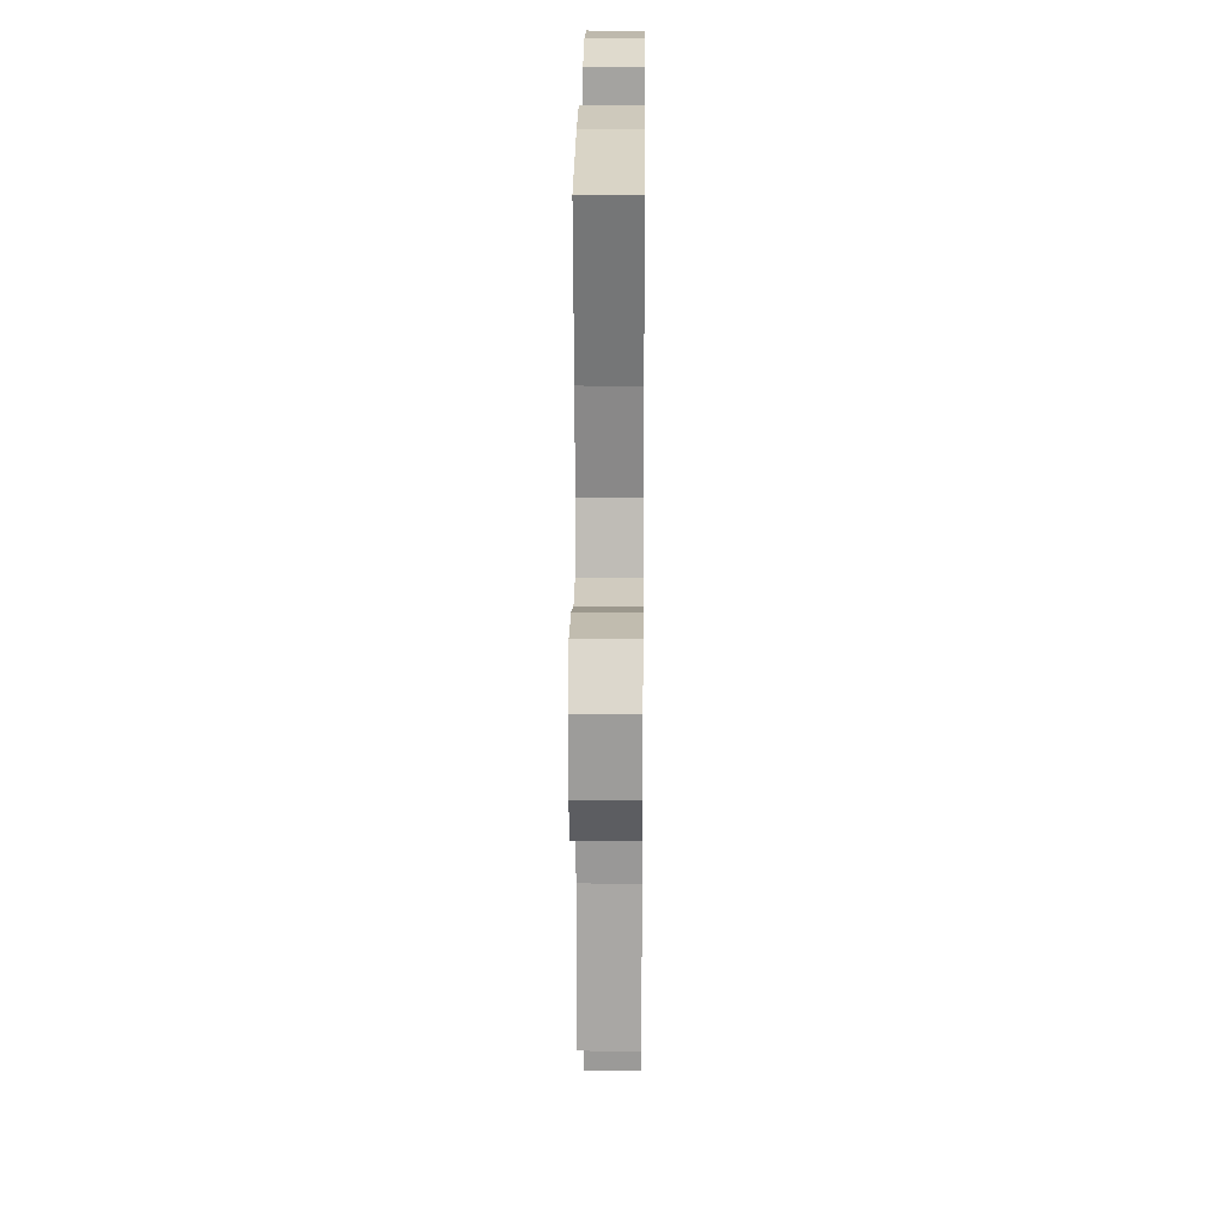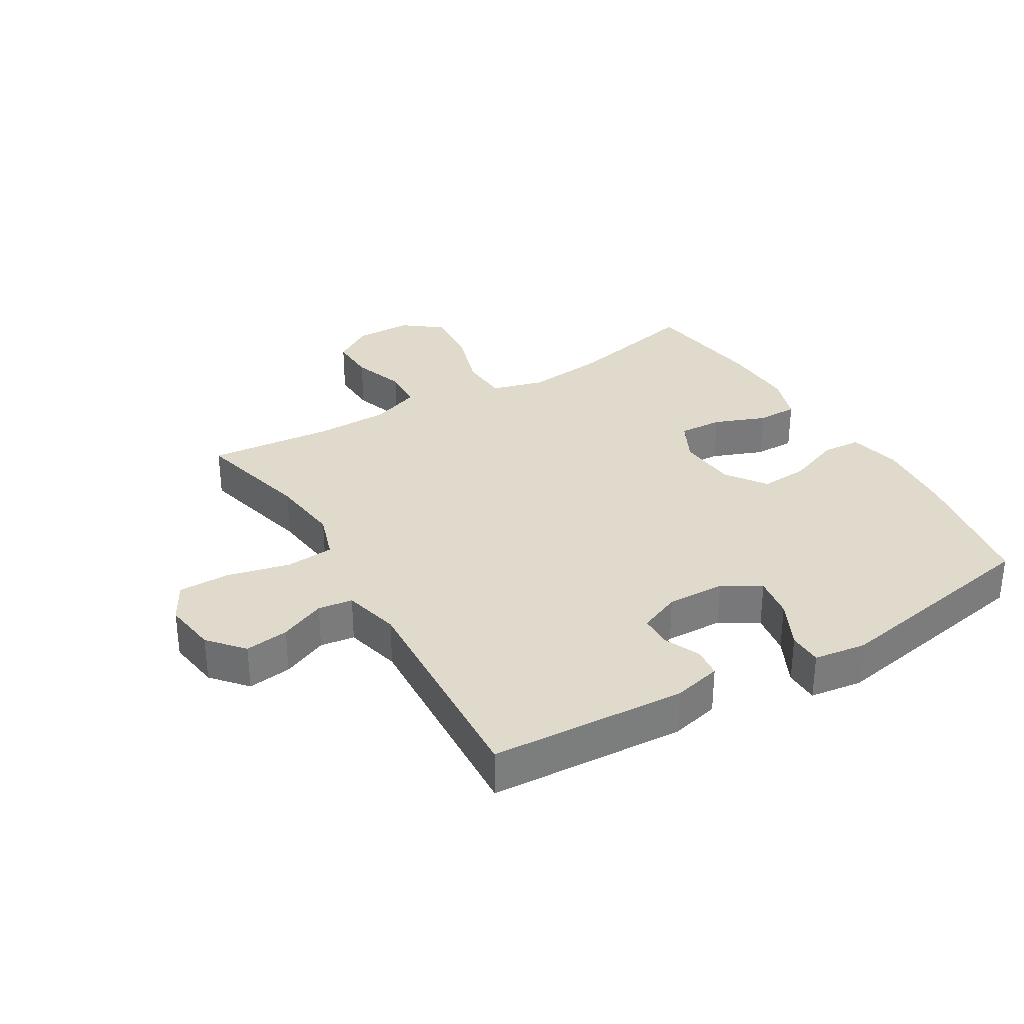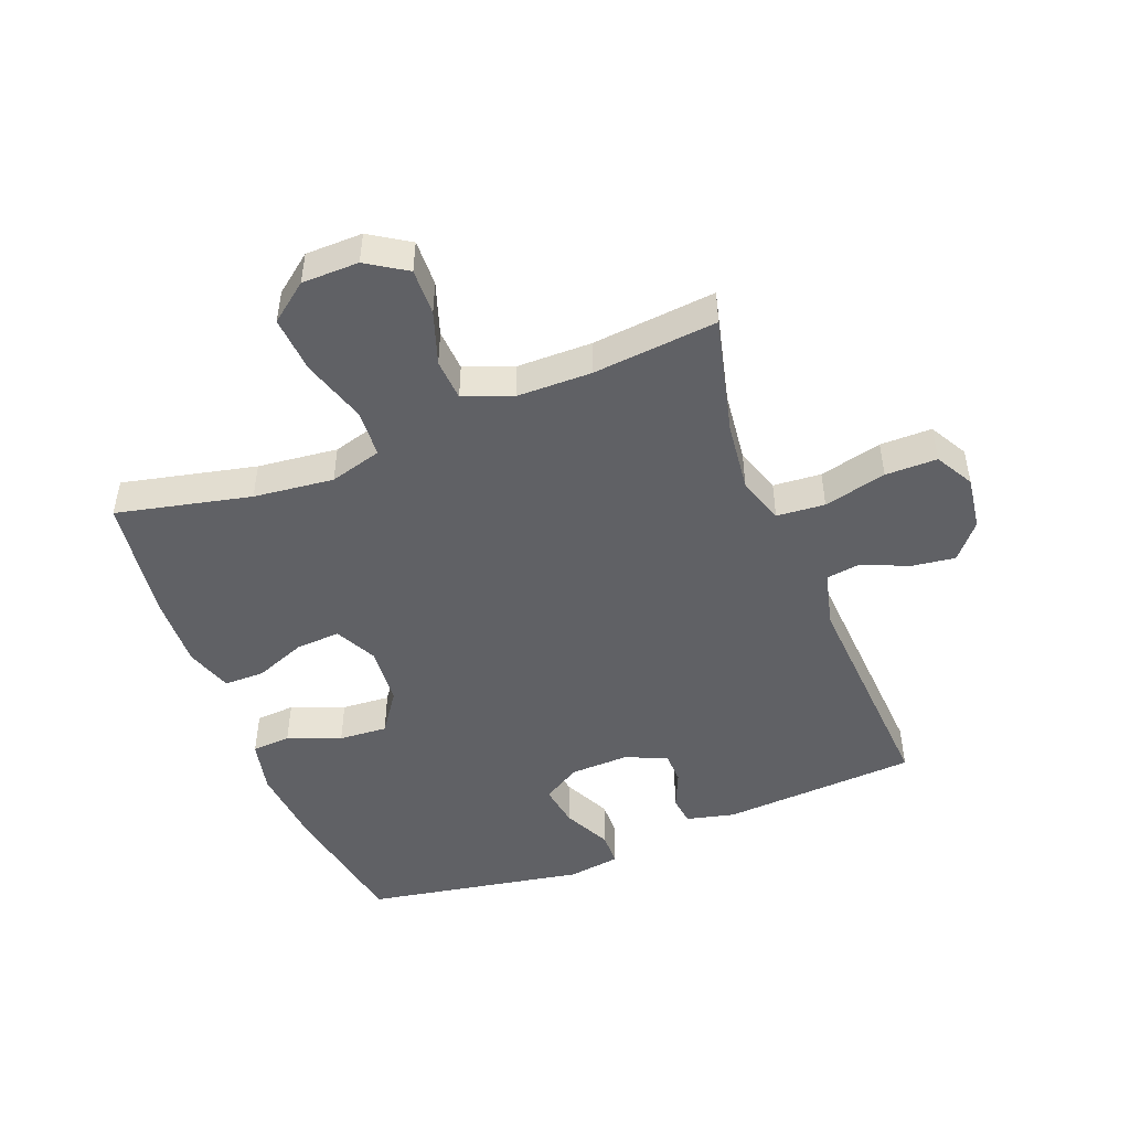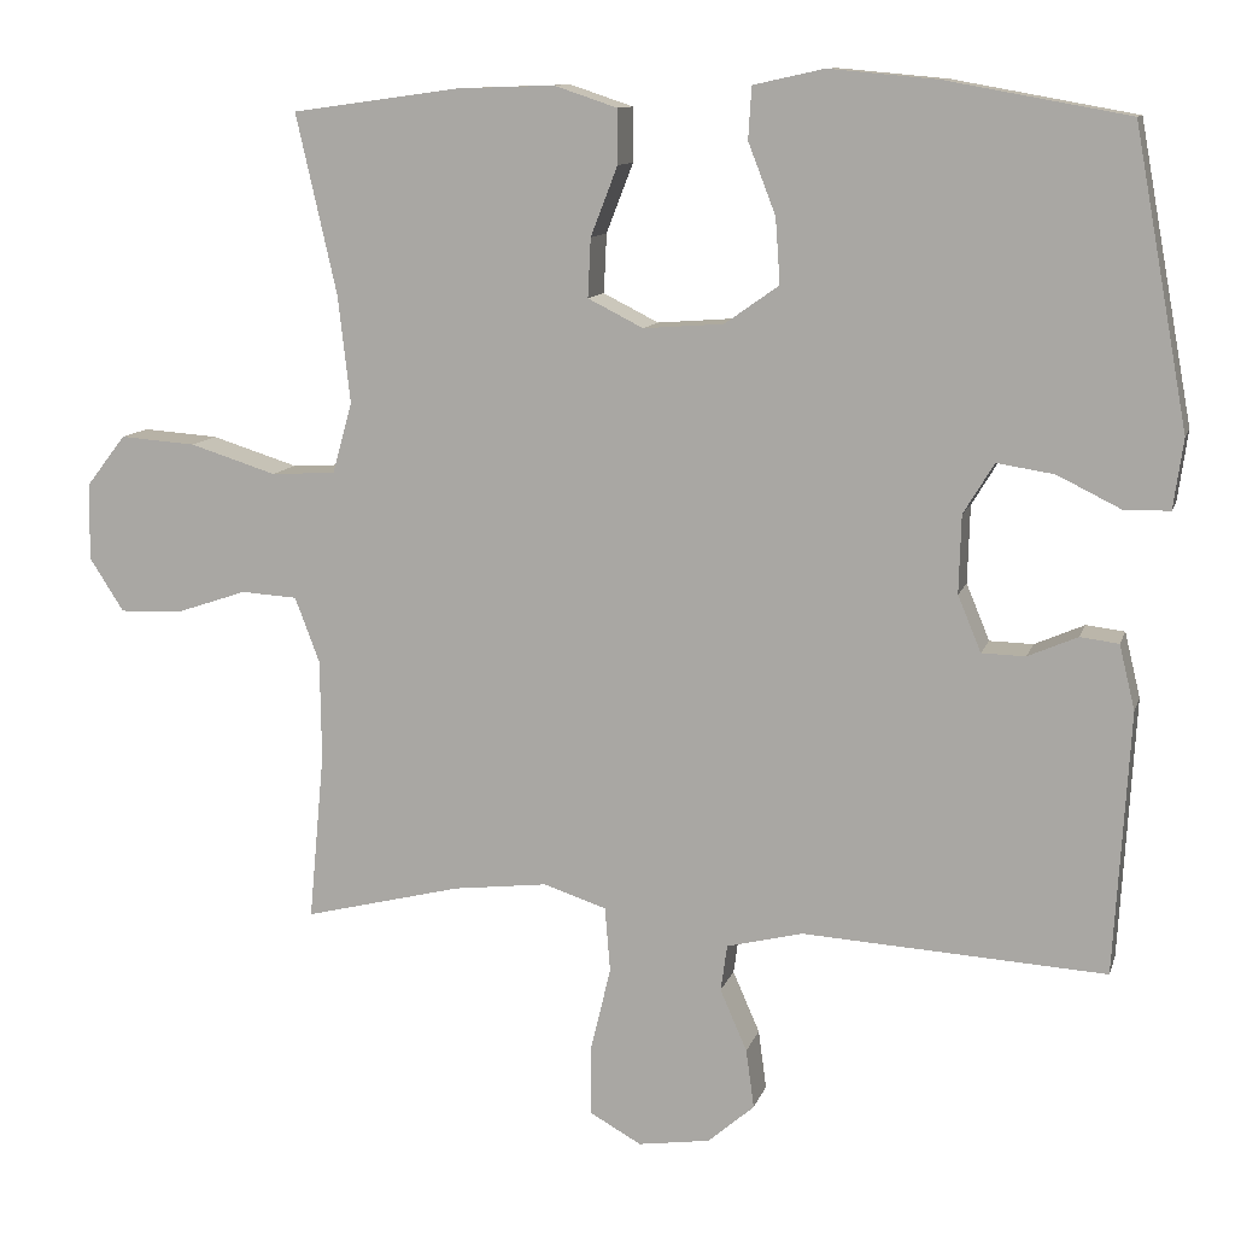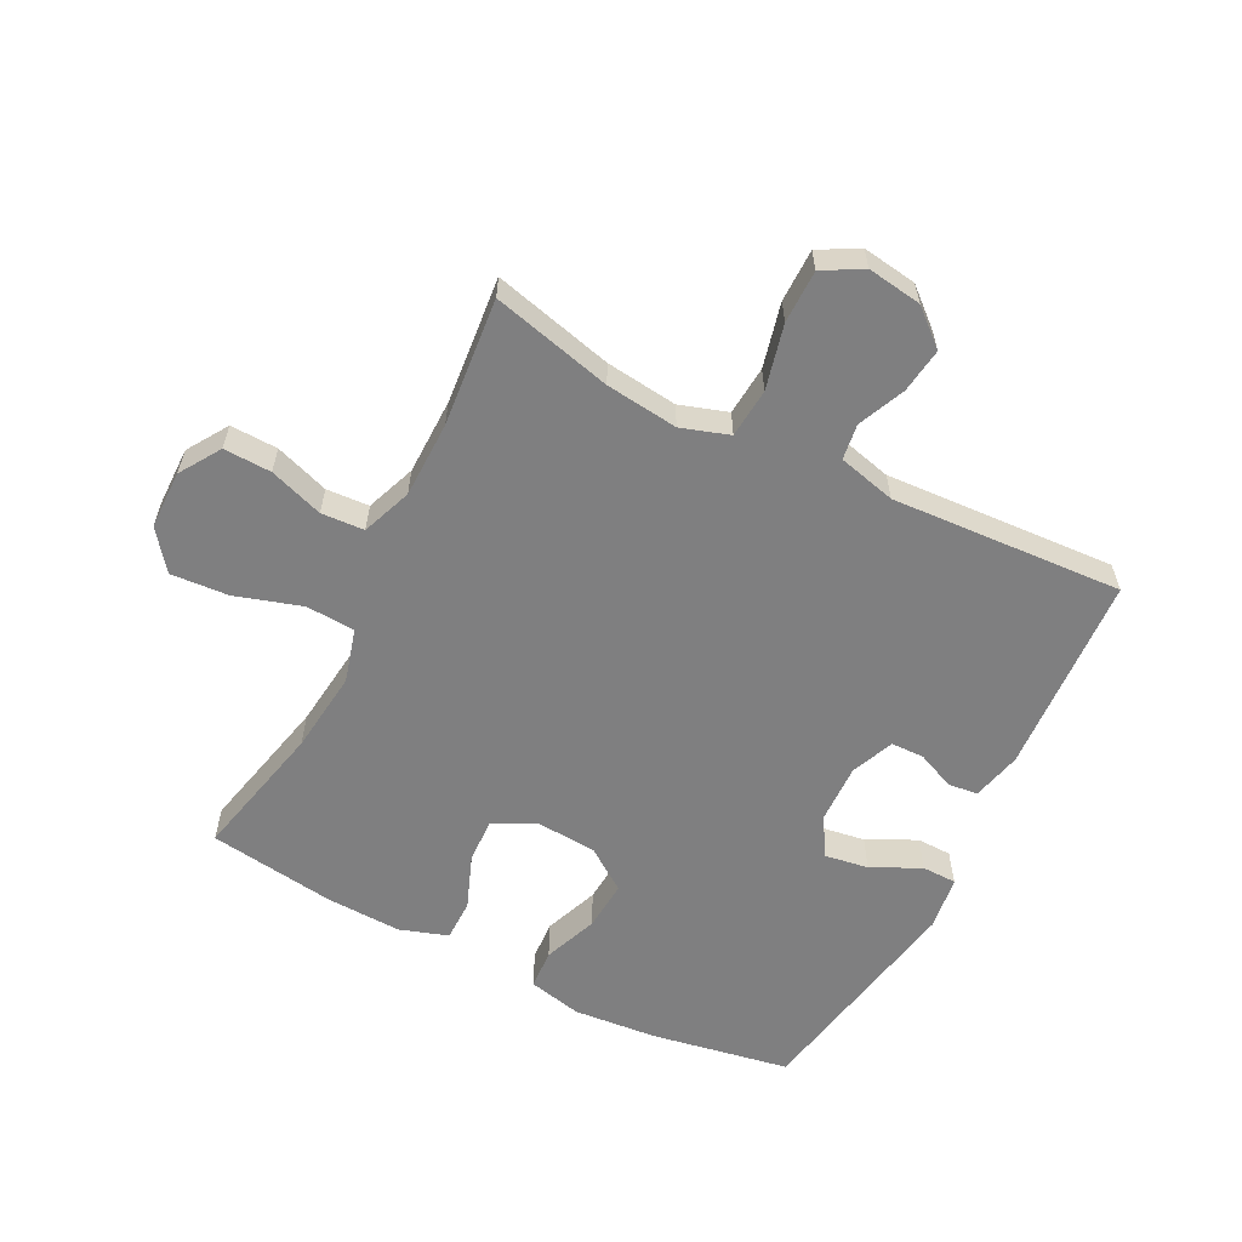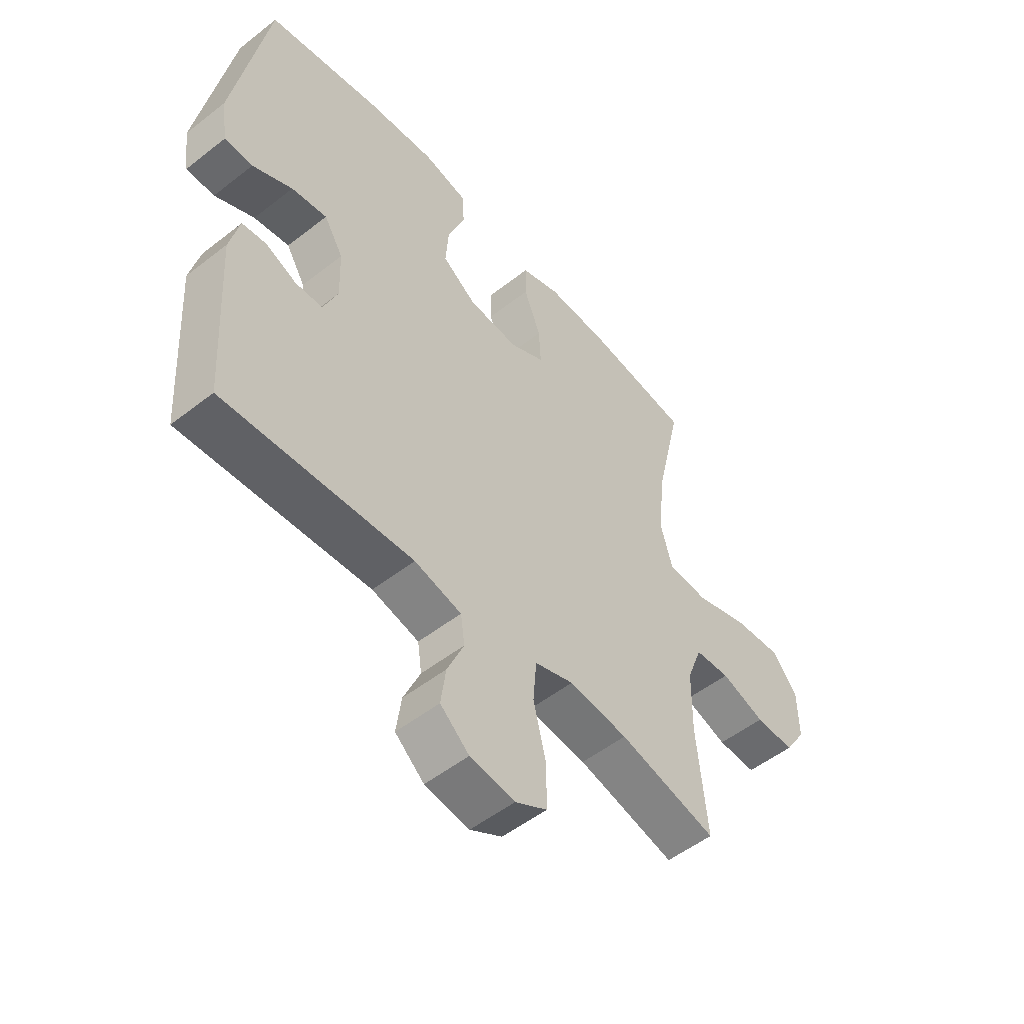
<metadata>
{"format":"obj","ext":"obj","renderer":"f3d","projection":"perspective","resolution":1024,"background":"white","views":[{"elev":20.5,"azim":90.6,"up":"+Z"},{"elev":32.5,"azim":-120.8,"up":"+Y"},{"elev":-48.4,"azim":111.4,"up":"+Y"},{"elev":10.9,"azim":-165.6,"up":"+Z"},{"elev":-59.8,"azim":153.0,"up":"+Y"},{"elev":-52.2,"azim":-49.8,"up":"+Z"}]}
</metadata>
<code>
o path3444
v 0.455 0.0375 -0.2714
v 0.4565 0.0375 -0.149
v 0.4867 0.0375 -0.0692
v 0.5553 0.0375 -0.06485
v 0.6417 0.0375 -0.09413
v 0.718 0.0375 -0.09649
v 0.7598 0.0375 -0.0313
v 0.7587 0.0375 0.06222
v 0.7104 0.0375 0.1249
v 0.6174 0.0375 0.1181
v 0.512 0.0375 0.08503
v 0.4332 0.0375 0.08942
v 0.4093 0.0375 0.1751
v 0.4242 0.0375 0.3065
v 0.4741 0.0375 0.5261
v 0.2713 0.0375 0.554
v 0.1508 0.0375 0.5582
v 0.07389 0.0375 0.5326
v 0.07357 0.0375 0.4663
v 0.1064 0.0375 0.3817
v 0.1099 0.0375 0.3097
v 0.04233 0.0375 0.2757
v -0.05545 0.0375 0.2831
v -0.1217 0.0375 0.3298
v -0.116 0.0375 0.4092
v -0.08249 0.0375 0.4958
v -0.08638 0.0375 0.5594
v -0.1727 0.0375 0.5785
v -0.3055 0.0375 0.5663
v -0.5276 0.0375 0.5261
v -0.5932 0.0375 0.1671
v -0.5812 0.0375 0.0813
v -0.5256 0.0375 0.08041
v -0.4479 0.0375 0.1187
v -0.3781 0.0375 0.1297
v -0.3407 0.0375 0.06798
v -0.338 0.0375 -0.0272
v -0.3664 0.0375 -0.0956
v -0.4197 0.0375 -0.09694
v -0.4801 0.0375 -0.07075
v -0.5273 0.0375 -0.07655
v -0.5465 0.0375 -0.1555
v -0.5276 0.0375 -0.4759
v -0.1572 0.0375 -0.4536
v -0.06484 0.0375 -0.4764
v -0.05683 0.0375 -0.5331
v -0.08967 0.0375 -0.6082
v -0.09957 0.0375 -0.6802
v -0.04274 0.0375 -0.7291
v 0.0449 0.0375 -0.7418
v 0.1074 0.0375 -0.707
v 0.1077 0.0375 -0.6218
v 0.08302 0.0375 -0.5189
v 0.08958 0.0375 -0.4399
v 0.1661 0.0375 -0.4148
v 0.2817 0.0375 -0.4282
v 0.4741 0.0375 -0.4759
v 0.455 -0.0375 -0.2714
v 0.4565 -0.0375 -0.149
v 0.4867 -0.0375 -0.0692
v 0.5553 -0.0375 -0.06485
v 0.6417 -0.0375 -0.09413
v 0.718 -0.0375 -0.09649
v 0.7598 -0.0375 -0.0313
v 0.7587 -0.0375 0.06222
v 0.7104 -0.0375 0.1249
v 0.6174 -0.0375 0.1181
v 0.512 -0.0375 0.08503
v 0.4332 -0.0375 0.08942
v 0.4093 -0.0375 0.1751
v 0.4242 -0.0375 0.3065
v 0.4741 -0.0375 0.5261
v 0.2713 -0.0375 0.554
v 0.1508 -0.0375 0.5582
v 0.07389 -0.0375 0.5326
v 0.07357 -0.0375 0.4663
v 0.1064 -0.0375 0.3817
v 0.1099 -0.0375 0.3097
v 0.04233 -0.0375 0.2757
v -0.05545 -0.0375 0.2831
v -0.1217 -0.0375 0.3298
v -0.116 -0.0375 0.4092
v -0.08249 -0.0375 0.4958
v -0.08638 -0.0375 0.5594
v -0.1727 -0.0375 0.5785
v -0.3055 -0.0375 0.5663
v -0.5276 -0.0375 0.5261
v -0.5932 -0.0375 0.1671
v -0.5812 -0.0375 0.0813
v -0.5256 -0.0375 0.08041
v -0.4479 -0.0375 0.1187
v -0.3781 -0.0375 0.1297
v -0.3407 -0.0375 0.06798
v -0.338 -0.0375 -0.0272
v -0.3664 -0.0375 -0.0956
v -0.4197 -0.0375 -0.09694
v -0.4801 -0.0375 -0.07075
v -0.5273 -0.0375 -0.07655
v -0.5465 -0.0375 -0.1555
v -0.5276 -0.0375 -0.4759
v -0.1572 -0.0375 -0.4536
v -0.06484 -0.0375 -0.4764
v -0.05683 -0.0375 -0.5331
v -0.08967 -0.0375 -0.6082
v -0.09957 -0.0375 -0.6802
v -0.04274 -0.0375 -0.7291
v 0.0449 -0.0375 -0.7418
v 0.1074 -0.0375 -0.707
v 0.1077 -0.0375 -0.6218
v 0.08302 -0.0375 -0.5189
v 0.08958 -0.0375 -0.4399
v 0.1661 -0.0375 -0.4148
v 0.2817 -0.0375 -0.4282
v 0.4741 -0.0375 -0.4759
v 0.718 0.0375 -0.09649
v 0.7598 0.0375 -0.0313
v 0.7587 0.0375 0.06222
v 0.7104 0.0375 0.1249
v 0.6417 0.0375 -0.09413
v 0.6174 0.0375 0.1181
v 0.5553 0.0375 -0.06485
v 0.512 0.0375 0.08503
v 0.4867 0.0375 -0.0692
v 0.4867 0.0375 -0.0692
v 0.4332 0.0375 0.08942
v 0.4332 0.0375 0.08942
v 0.4565 0.0375 -0.149
v 0.4741 0.0375 -0.4759
v 0.4741 0.0375 -0.4759
v 0.455 0.0375 -0.2714
v 0.4242 0.0375 0.3065
v 0.4741 0.0375 0.5261
v 0.4741 0.0375 0.5261
v 0.4093 0.0375 0.1751
v 0.2817 0.0375 -0.4282
v 0.2713 0.0375 0.554
v 0.1661 0.0375 -0.4148
v 0.1508 0.0375 0.5582
v 0.08958 0.0375 -0.4399
v 0.08958 0.0375 -0.4399
v 0.1064 0.0375 0.3817
v 0.1099 0.0375 0.3097
v 0.1099 0.0375 0.3097
v 0.07389 0.0375 0.5326
v 0.07389 0.0375 0.5326
v 0.04233 0.0375 0.2757
v 0.1074 0.0375 -0.707
v 0.1074 0.0375 -0.707
v 0.1077 0.0375 -0.6218
v 0.08302 0.0375 -0.5189
v 0.0449 0.0375 -0.7418
v 0.07357 0.0375 0.4663
v -0.04274 0.0375 -0.7291
v -0.05545 0.0375 0.2831
v -0.09957 0.0375 -0.6802
v -0.1217 0.0375 0.3298
v -0.08967 0.0375 -0.6082
v -0.05683 0.0375 -0.5331
v -0.06484 0.0375 -0.4764
v -0.06484 0.0375 -0.4764
v -0.1572 0.0375 -0.4536
v -0.116 0.0375 0.4092
v -0.08249 0.0375 0.4958
v -0.08638 0.0375 0.5594
v -0.08638 0.0375 0.5594
v -0.1727 0.0375 0.5785
v -0.3055 0.0375 0.5663
v -0.3407 0.0375 0.06798
v -0.338 0.0375 -0.0272
v -0.3664 0.0375 -0.0956
v -0.3664 0.0375 -0.0956
v -0.3781 0.0375 0.1297
v -0.3781 0.0375 0.1297
v -0.4197 0.0375 -0.09694
v -0.4479 0.0375 0.1187
v -0.4801 0.0375 -0.07075
v -0.5276 0.0375 -0.4759
v -0.5276 0.0375 -0.4759
v -0.5256 0.0375 0.08041
v -0.5273 0.0375 -0.07655
v -0.5273 0.0375 -0.07655
v -0.5276 0.0375 0.5261
v -0.5276 0.0375 0.5261
v -0.5812 0.0375 0.0813
v -0.5812 0.0375 0.0813
v -0.5465 0.0375 -0.1555
v -0.5932 0.0375 0.1671
v 0.718 -0.0375 -0.09649
v 0.7598 -0.0375 -0.0313
v 0.7587 -0.0375 0.06222
v 0.7104 -0.0375 0.1249
v 0.6417 -0.0375 -0.09413
v 0.6174 -0.0375 0.1181
v 0.5553 -0.0375 -0.06485
v 0.512 -0.0375 0.08503
v 0.4867 -0.0375 -0.0692
v 0.4867 -0.0375 -0.0692
v 0.4332 -0.0375 0.08942
v 0.4332 -0.0375 0.08942
v 0.4565 -0.0375 -0.149
v 0.4741 -0.0375 -0.4759
v 0.4741 -0.0375 -0.4759
v 0.455 -0.0375 -0.2714
v 0.4242 -0.0375 0.3065
v 0.4741 -0.0375 0.5261
v 0.4741 -0.0375 0.5261
v 0.4093 -0.0375 0.1751
v 0.2817 -0.0375 -0.4282
v 0.2713 -0.0375 0.554
v 0.1661 -0.0375 -0.4148
v 0.1508 -0.0375 0.5582
v 0.08958 -0.0375 -0.4399
v 0.08958 -0.0375 -0.4399
v 0.1064 -0.0375 0.3817
v 0.1099 -0.0375 0.3097
v 0.1099 -0.0375 0.3097
v 0.07389 -0.0375 0.5326
v 0.07389 -0.0375 0.5326
v 0.04233 -0.0375 0.2757
v 0.1074 -0.0375 -0.707
v 0.1074 -0.0375 -0.707
v 0.1077 -0.0375 -0.6218
v 0.08302 -0.0375 -0.5189
v 0.0449 -0.0375 -0.7418
v 0.07357 -0.0375 0.4663
v -0.04274 -0.0375 -0.7291
v -0.05545 -0.0375 0.2831
v -0.09957 -0.0375 -0.6802
v -0.1217 -0.0375 0.3298
v -0.08967 -0.0375 -0.6082
v -0.05683 -0.0375 -0.5331
v -0.06484 -0.0375 -0.4764
v -0.06484 -0.0375 -0.4764
v -0.1572 -0.0375 -0.4536
v -0.116 -0.0375 0.4092
v -0.08249 -0.0375 0.4958
v -0.08638 -0.0375 0.5594
v -0.08638 -0.0375 0.5594
v -0.1727 -0.0375 0.5785
v -0.3055 -0.0375 0.5663
v -0.3407 -0.0375 0.06798
v -0.338 -0.0375 -0.0272
v -0.3664 -0.0375 -0.0956
v -0.3664 -0.0375 -0.0956
v -0.3781 -0.0375 0.1297
v -0.3781 -0.0375 0.1297
v -0.4197 -0.0375 -0.09694
v -0.4479 -0.0375 0.1187
v -0.4801 -0.0375 -0.07075
v -0.5276 -0.0375 -0.4759
v -0.5276 -0.0375 -0.4759
v -0.5256 -0.0375 0.08041
v -0.5273 -0.0375 -0.07655
v -0.5273 -0.0375 -0.07655
v -0.5276 -0.0375 0.5261
v -0.5276 -0.0375 0.5261
v -0.5812 -0.0375 0.0813
v -0.5812 -0.0375 0.0813
v -0.5465 -0.0375 -0.1555
v -0.5932 -0.0375 0.1671
f 253 259 249
f 220 222 224
f 229 241 227
f 240 245 229
f 239 236 237
f 247 250 243
f 227 242 219
f 228 226 230
f 226 222 230
f 225 211 217
f 212 210 242
f 219 207 215
f 242 210 219
f 203 200 210
f 252 260 257
f 192 193 194
f 242 234 212
f 255 248 245
f 219 198 207
f 249 259 247
f 214 215 204
f 193 190 191
f 241 242 227
f 224 222 226
f 189 192 188
f 214 211 225
f 210 200 219
f 203 208 201
f 198 196 195
f 223 231 222
f 243 234 242
f 232 223 212
f 195 196 194
f 195 194 193
f 240 229 235
f 259 250 247
f 230 222 231
f 211 214 209
f 192 189 190
f 234 232 212
f 231 223 232
f 248 260 252
f 255 245 240
f 234 243 250
f 240 235 239
f 219 200 198
f 235 236 239
f 260 248 255
f 193 192 190
f 203 210 208
f 198 200 196
f 209 204 205
f 245 241 229
f 209 214 204
f 215 207 204
f 6 7 64 63
f 7 8 65 64
f 8 9 66 65
f 5 6 63 62
f 9 10 67 66
f 4 5 62 61
f 10 11 68 67
f 124 4 61 197
f 11 126 199 68
f 2 3 60 59
f 129 1 58 202
f 1 2 59 58
f 14 133 206 71
f 12 13 70 69
f 13 14 71 70
f 56 57 114 113
f 15 16 73 72
f 55 56 113 112
f 16 17 74 73
f 140 55 112 213
f 20 143 216 77
f 17 145 218 74
f 21 22 79 78
f 148 52 109 221
f 52 53 110 109
f 50 51 108 107
f 19 20 77 76
f 18 19 76 75
f 53 54 111 110
f 49 50 107 106
f 22 23 80 79
f 48 49 106 105
f 23 24 81 80
f 47 48 105 104
f 46 47 104 103
f 160 46 103 233
f 44 45 102 101
f 25 26 83 82
f 26 165 238 83
f 27 28 85 84
f 24 25 82 81
f 28 29 86 85
f 36 37 94 93
f 37 171 244 94
f 173 36 93 246
f 38 39 96 95
f 34 35 92 91
f 39 40 97 96
f 178 44 101 251
f 33 34 91 90
f 40 181 254 97
f 29 183 256 86
f 185 33 90 258
f 41 42 99 98
f 42 43 100 99
f 31 32 89 88
f 30 31 88 87
f 180 176 186
f 147 151 149
f 156 154 168
f 167 156 172
f 166 164 163
f 174 170 177
f 154 146 169
f 155 157 153
f 153 157 149
f 152 144 138
f 139 169 137
f 146 142 134
f 169 146 137
f 130 137 127
f 179 184 187
f 119 121 120
f 169 139 161
f 182 172 175
f 146 134 125
f 176 174 186
f 141 131 142
f 120 118 117
f 168 154 169
f 151 153 149
f 116 115 119
f 141 152 138
f 137 146 127
f 130 128 135
f 125 122 123
f 150 149 158
f 170 169 161
f 159 139 150
f 122 121 123
f 122 120 121
f 167 162 156
f 186 174 177
f 157 158 149
f 138 136 141
f 119 117 116
f 161 139 159
f 158 159 150
f 175 179 187
f 182 167 172
f 161 177 170
f 167 166 162
f 146 125 127
f 162 166 163
f 187 182 175
f 120 117 119
f 130 135 137
f 125 123 127
f 136 132 131
f 172 156 168
f 136 131 141
f 142 131 134

</code>
